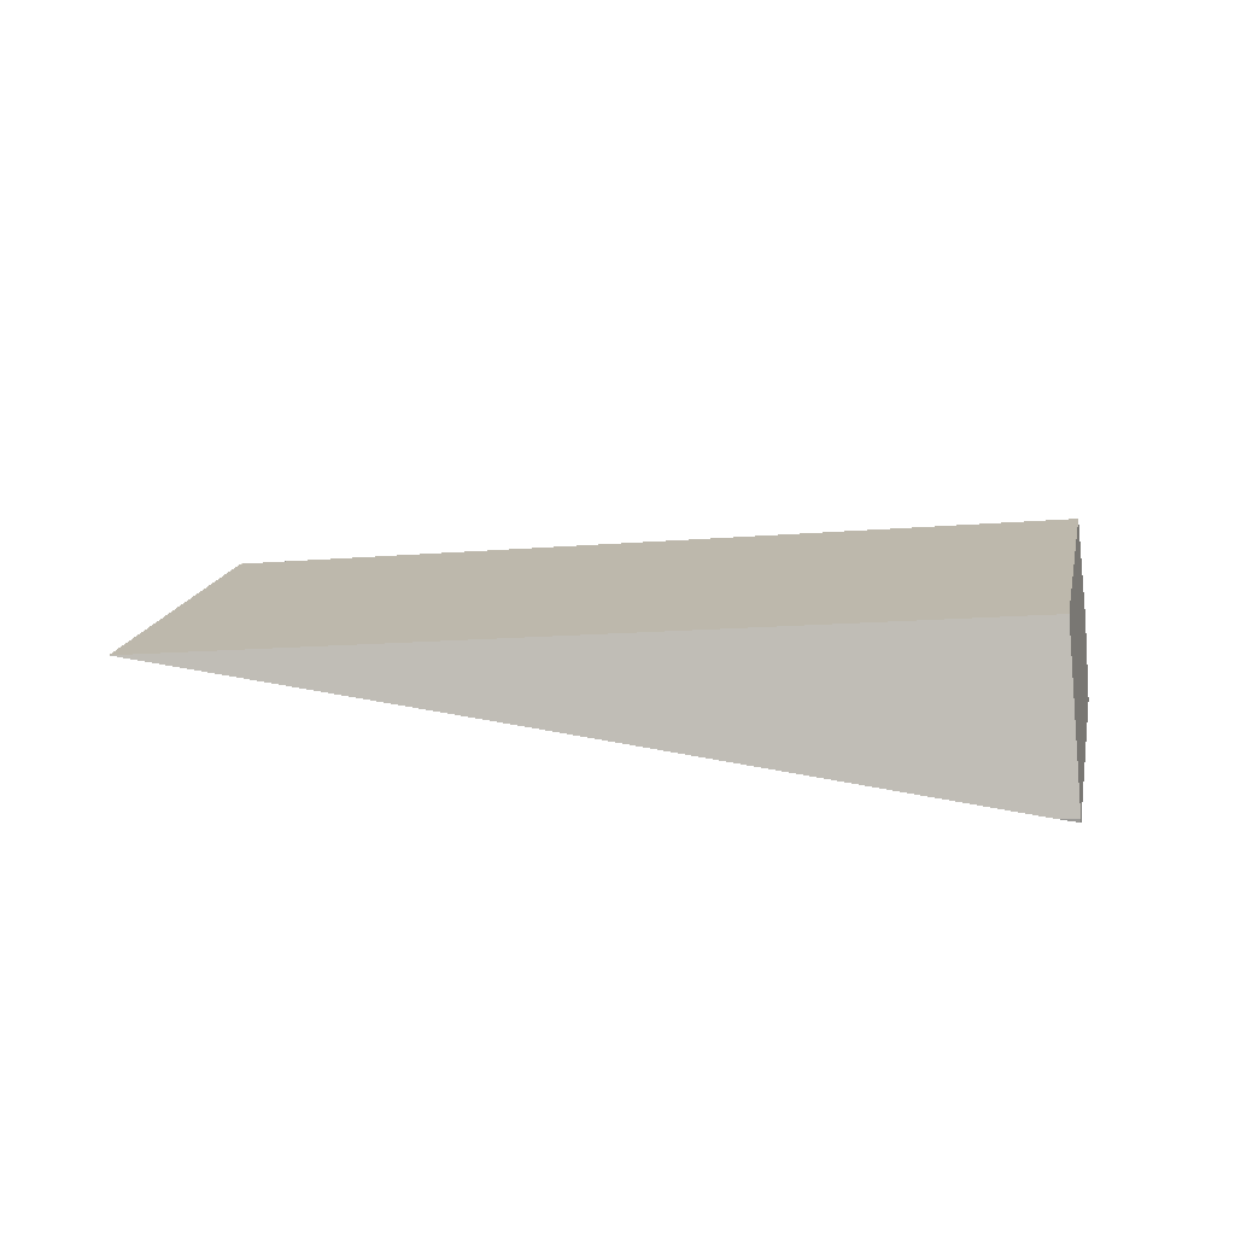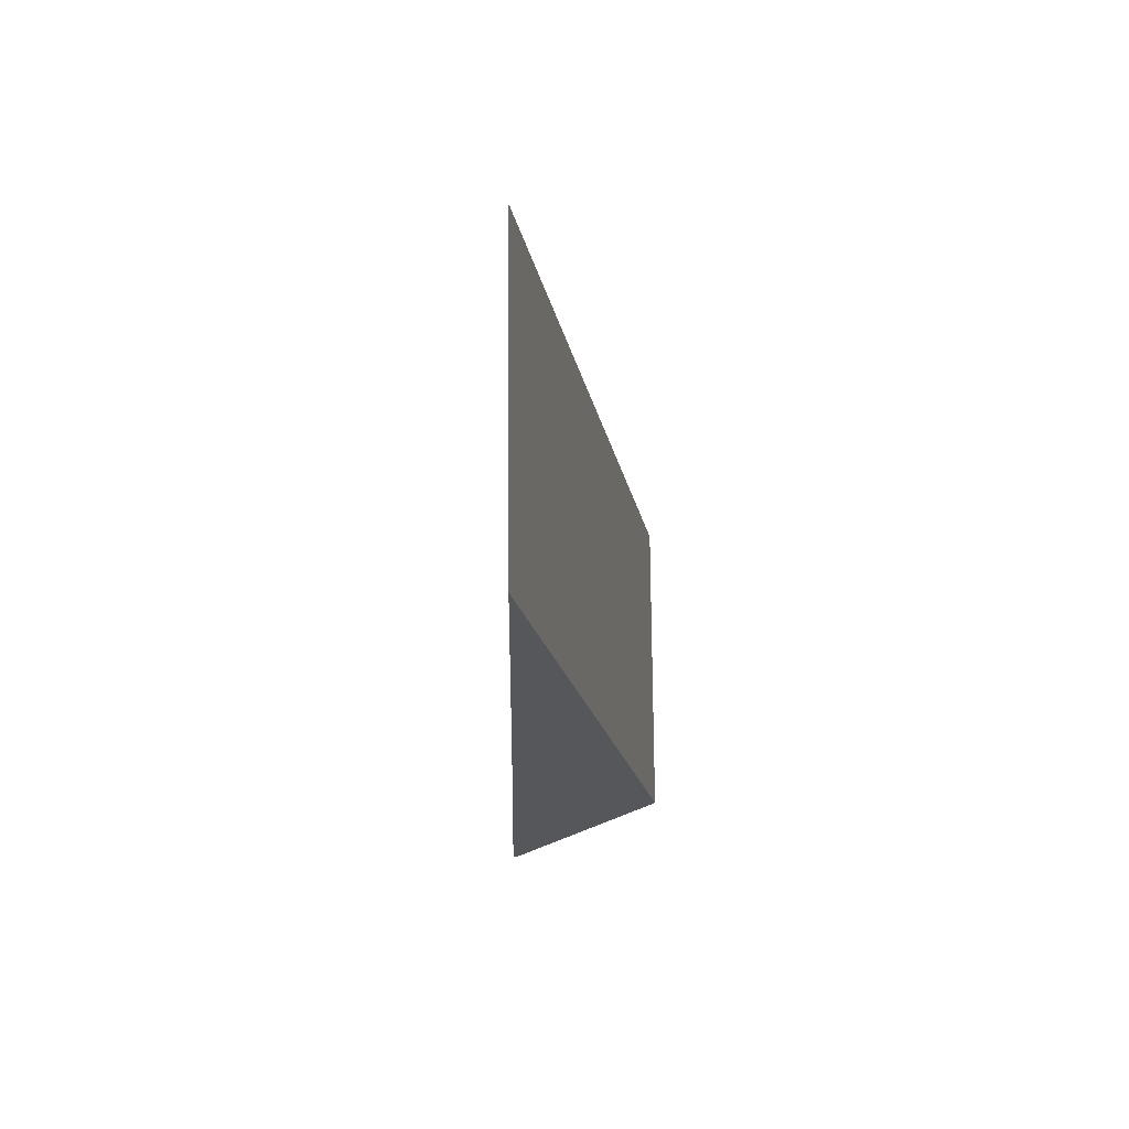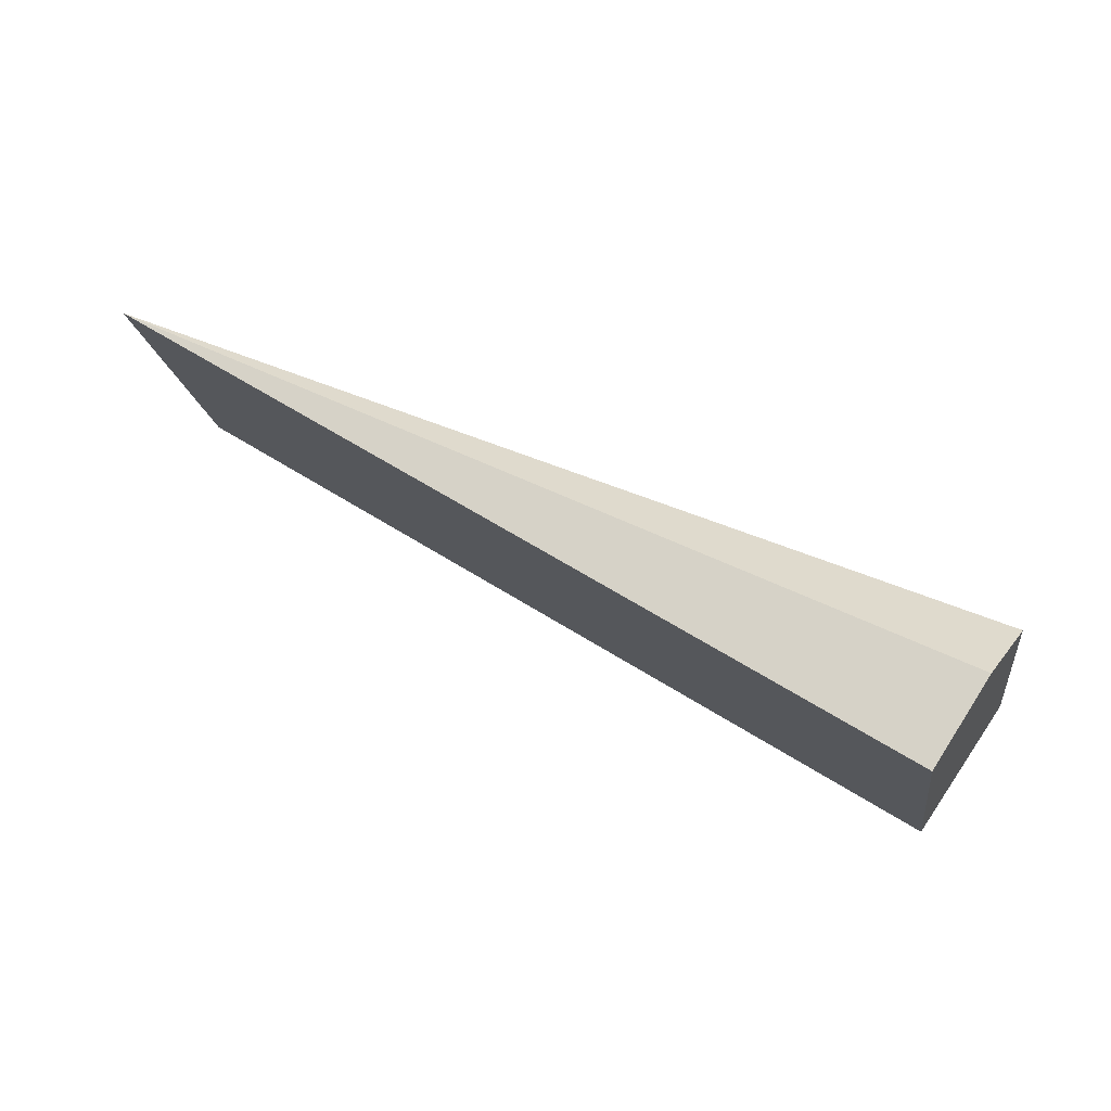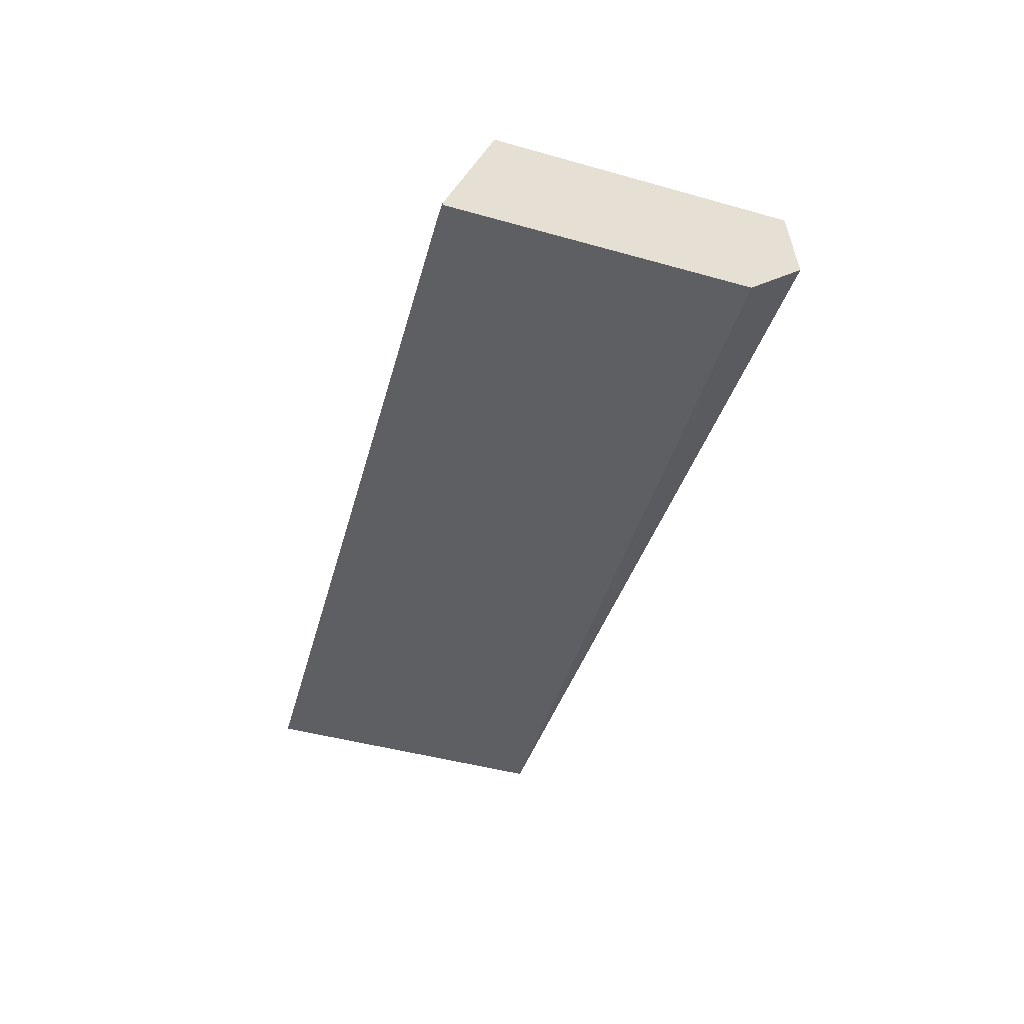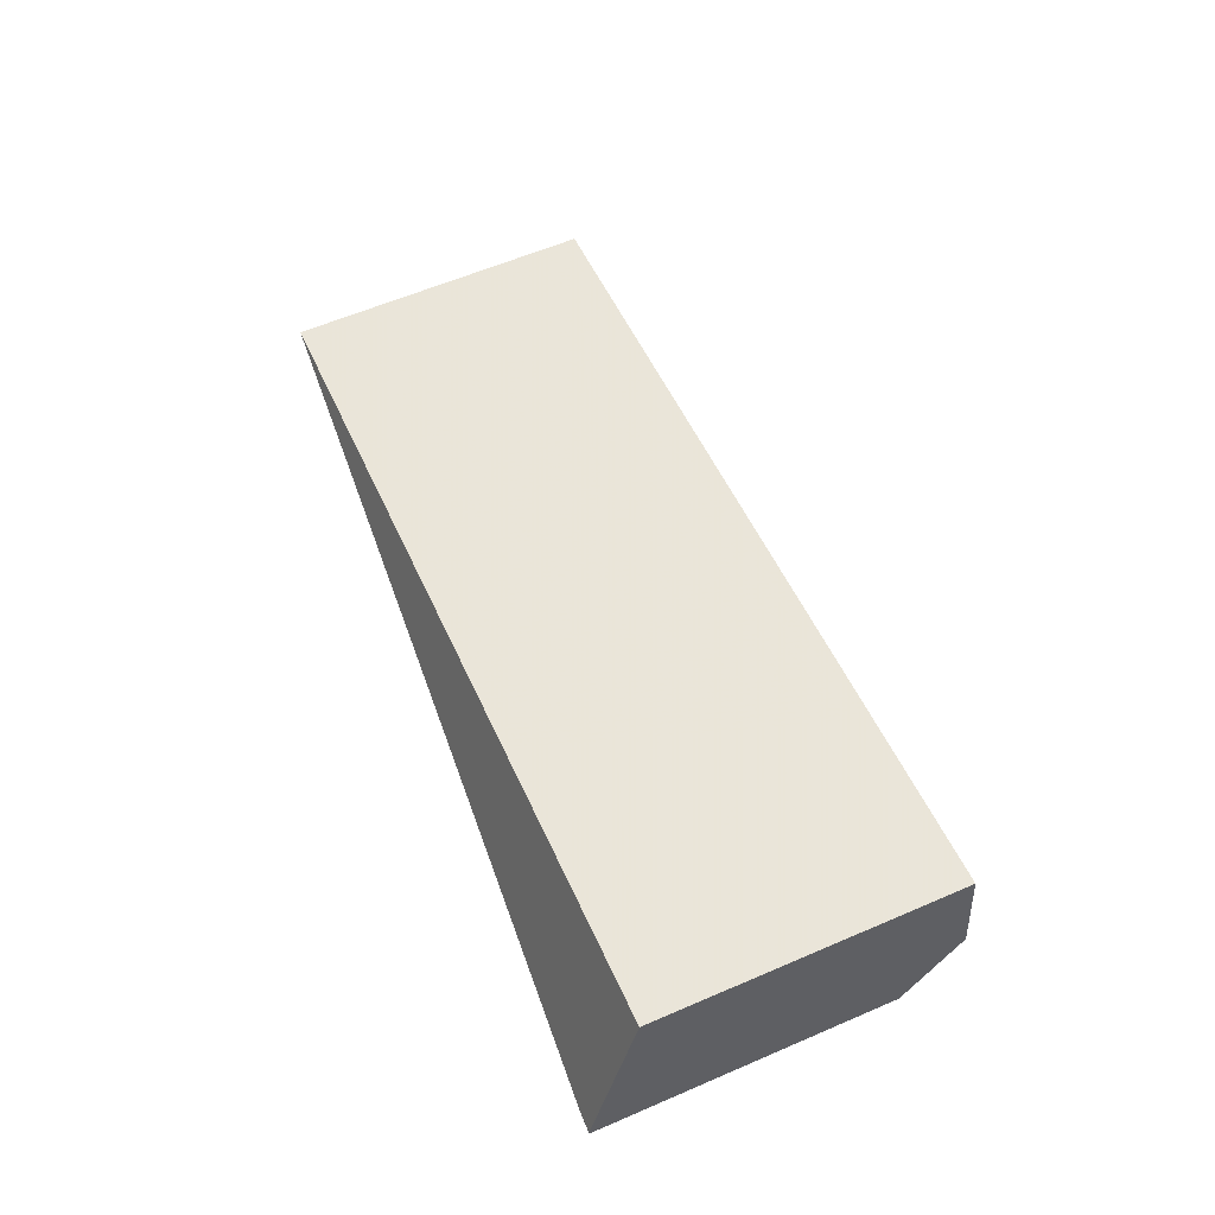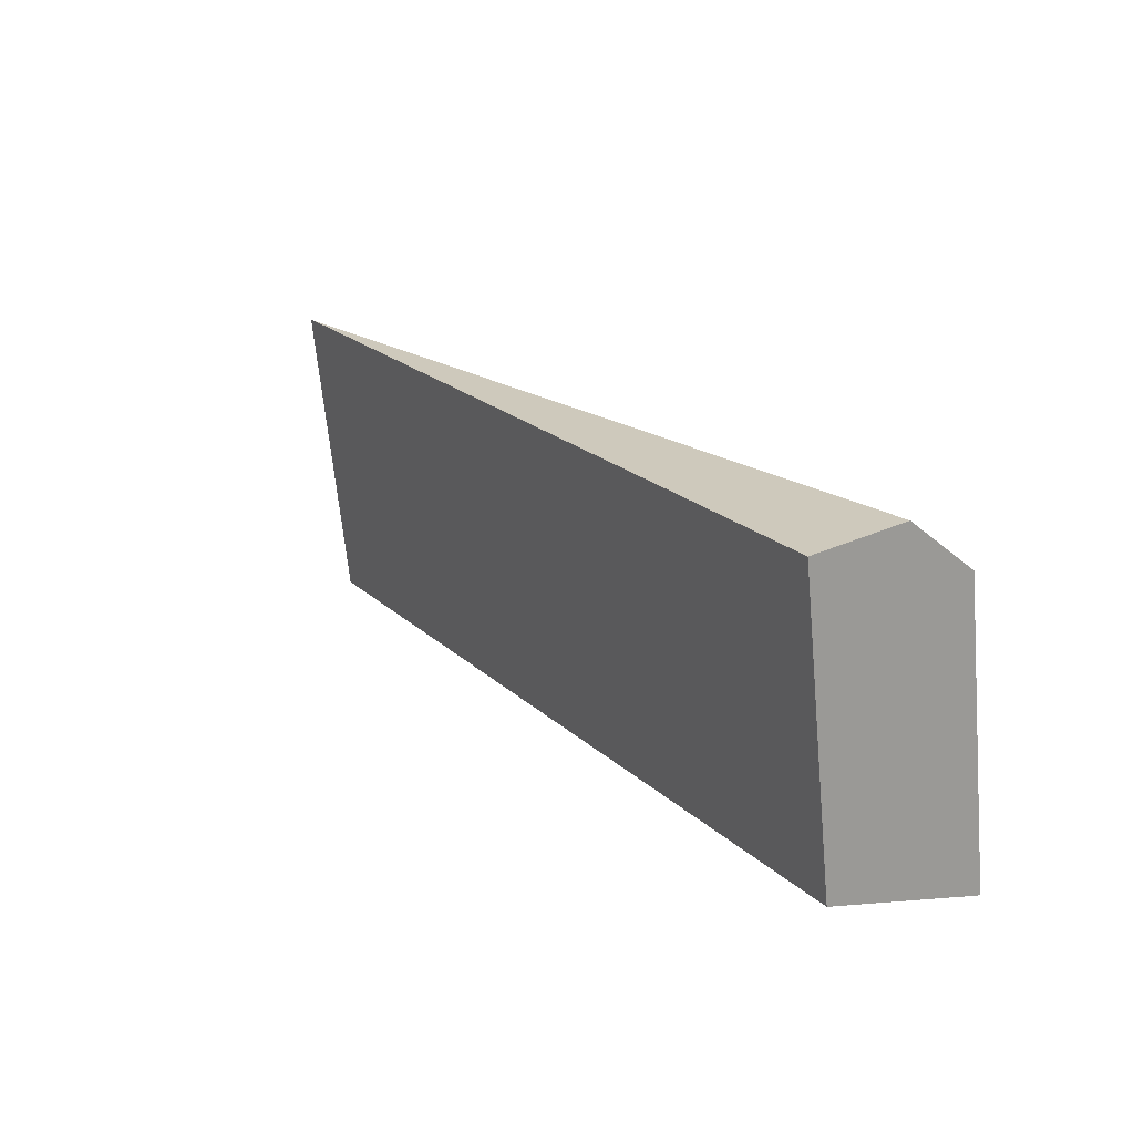
<metadata>
{"format":"obj","ext":"obj","renderer":"f3d","projection":"perspective","resolution":1024,"background":"white","views":[{"elev":17.5,"azim":21.7,"up":"+Z"},{"elev":-25.5,"azim":-87.2,"up":"+Y"},{"elev":76.8,"azim":25.2,"up":"+Y"},{"elev":-44.4,"azim":80.5,"up":"+Z"},{"elev":59.9,"azim":74.9,"up":"+Z"},{"elev":30.8,"azim":51.0,"up":"+Y"}]}
</metadata>
<code>
v -2711 -1262 3848
v -2945 -1298 3847
v -2715 -1262 3874
v -2694 -1360 3832
v -2699 -1361 3831
v -2696 -1361 3831
v -2694 -1360 3831
v -2699 -1361 3831
v -2816 -1372 3839
v -2933 -1382 3847
v -2946 -1298 3847
v -2826 -1288 3839
v -2707 -1278 3831
v -2694 -1360 3831
v -2696 -1361 3831
v -2694 -1360 3831
v -2707 -1278 3831
v -2711 -1262 3848
v -2715 -1262 3874
v -2702 -1346 3874
v -2694 -1360 3832
v -2715 -1262 3874
v -2945 -1298 3847
v -2946 -1298 3847
v -2933 -1382 3847
v -2702 -1346 3874
v -2694 -1360 3832
v -2702 -1346 3874
v -2933 -1382 3847
v -2816 -1372 3839
v -2699 -1361 3831
v -2711 -1262 3848
v -2707 -1278 3831
v -2826 -1288 3839
v -2946 -1298 3847
v -2945 -1298 3847
g g617003_1
f 3 1 2
f 6 7 4
f 4 5 6
f 11 12 10
f 9 10 12
f 12 13 9
f 15 13 14
f 13 15 8
f 13 8 9
f 19 17 18
f 20 17 19
f 20 21 17
f 16 17 21
f 26 22 23
f 24 25 23
f 26 23 25
f 27 28 31
f 30 31 28
f 29 30 28
f 32 33 34
f 34 35 36
f 34 36 32

</code>
